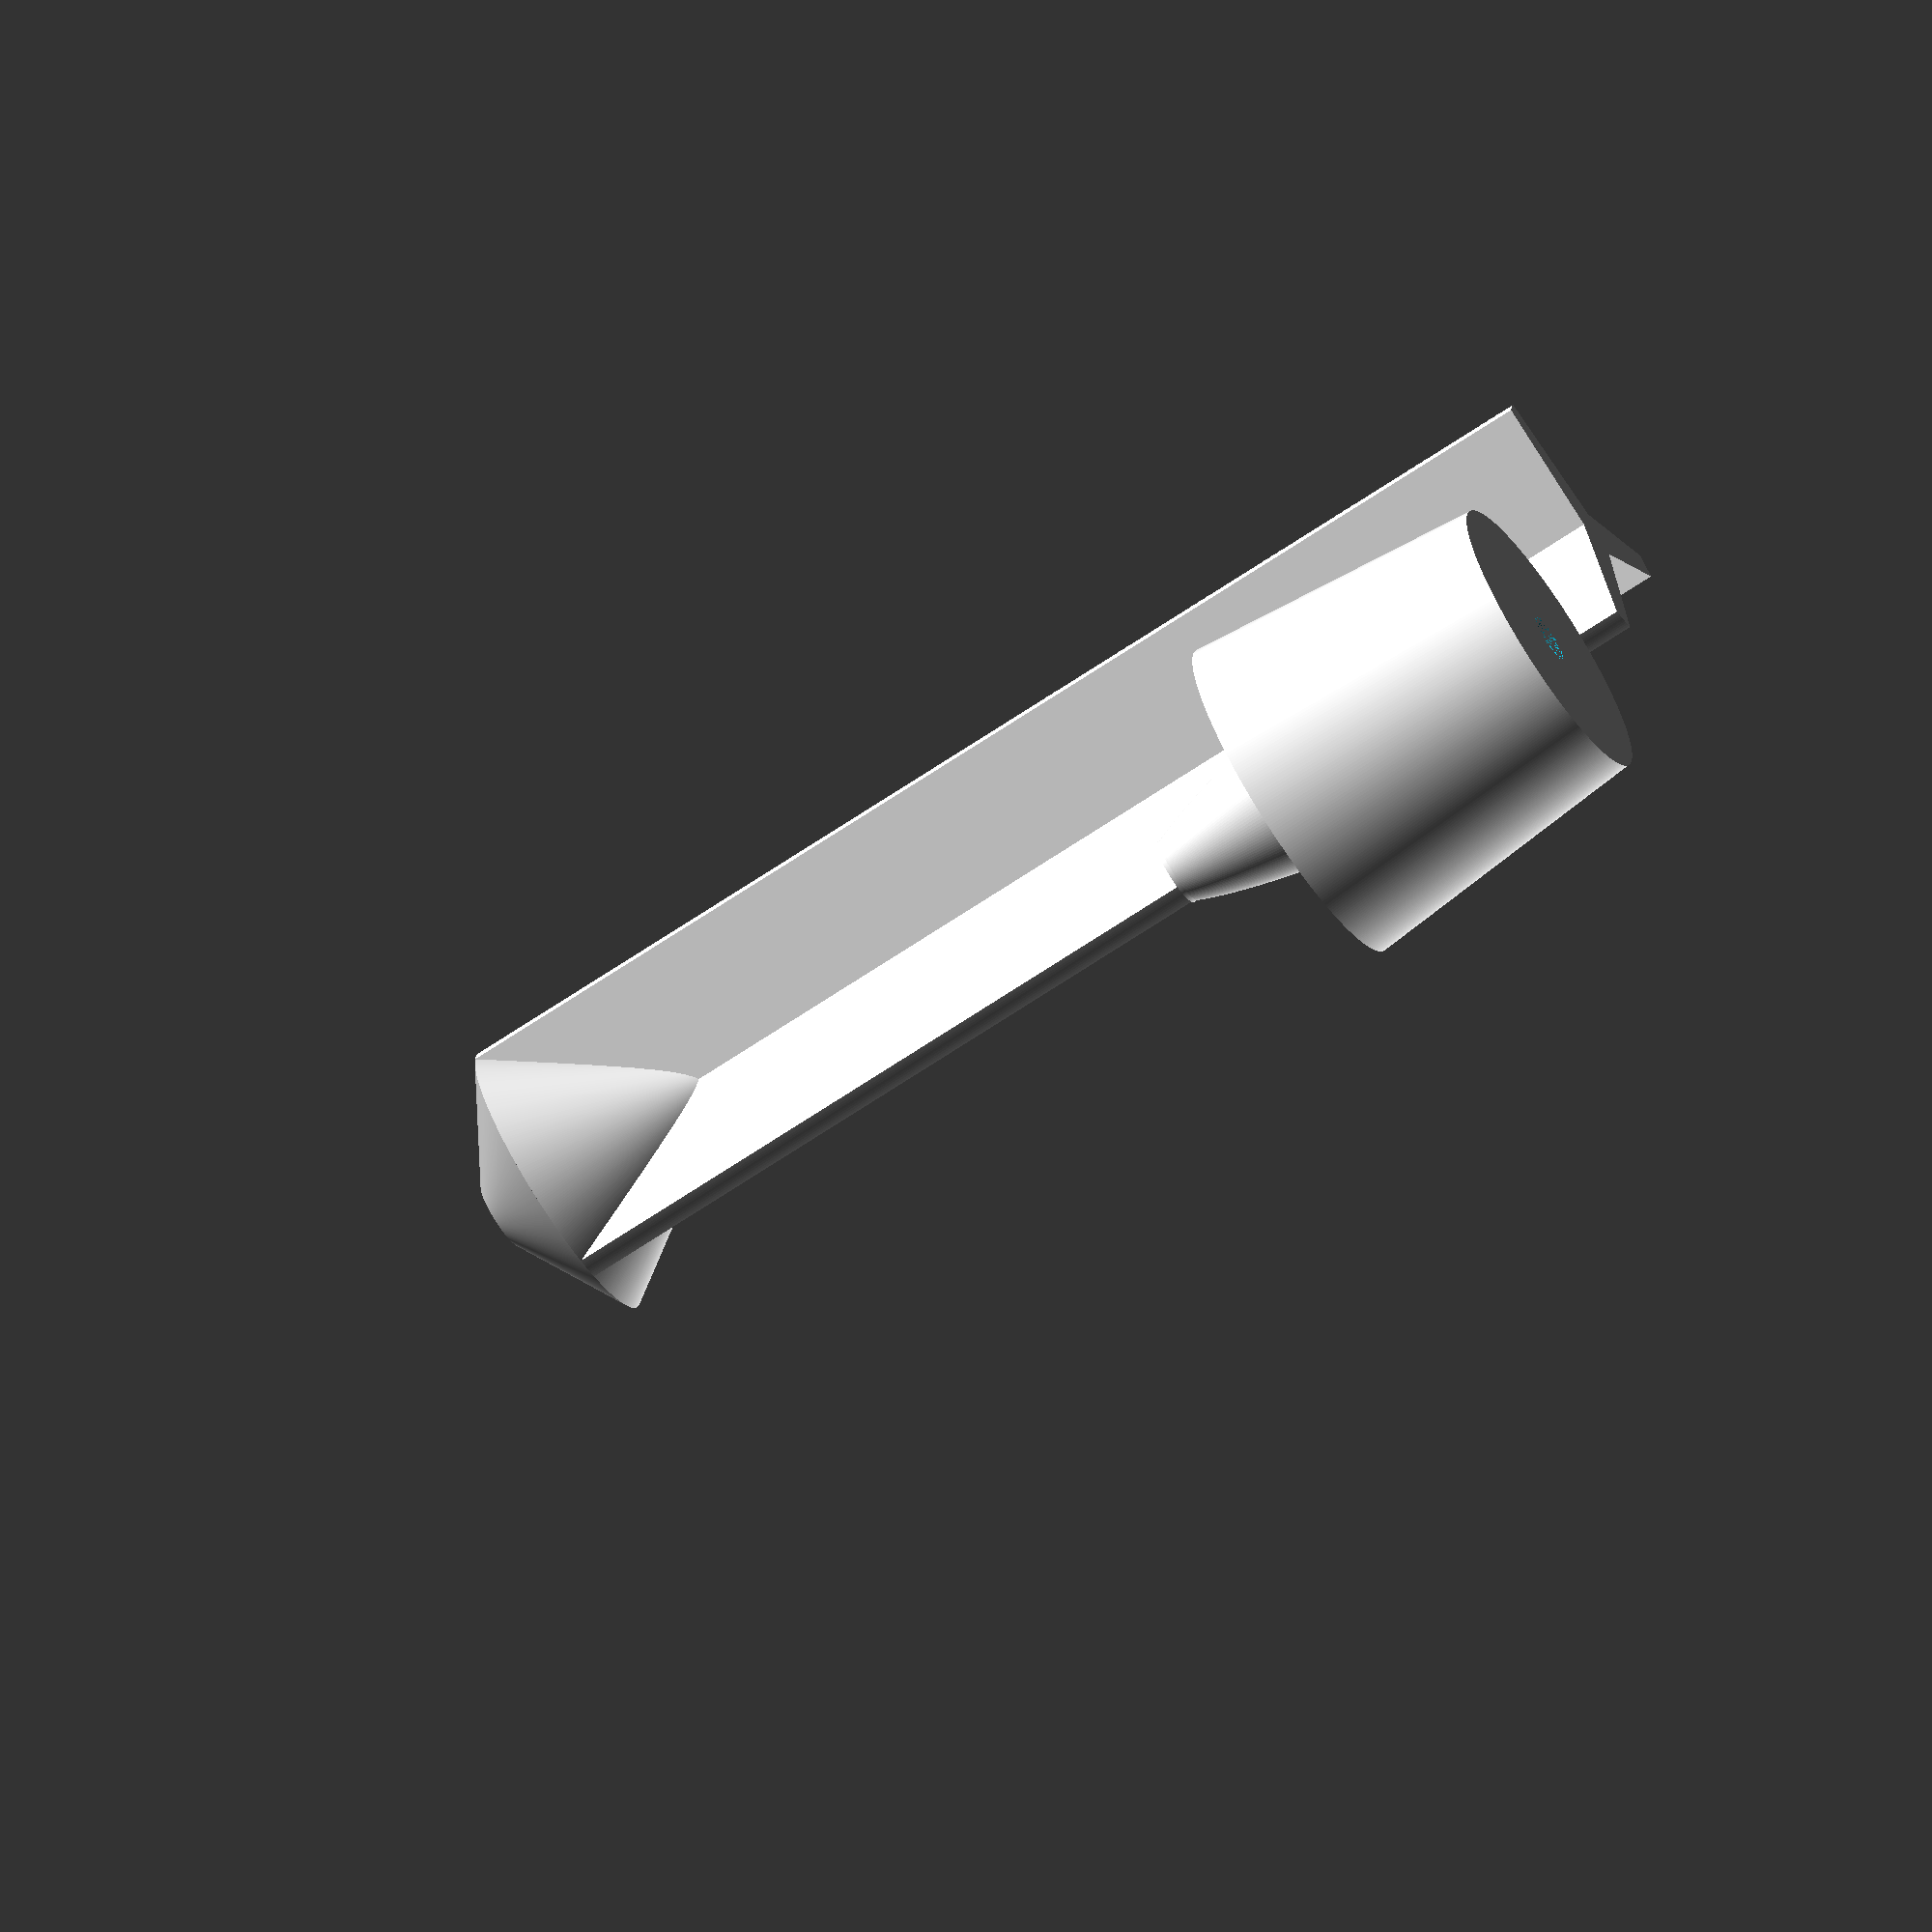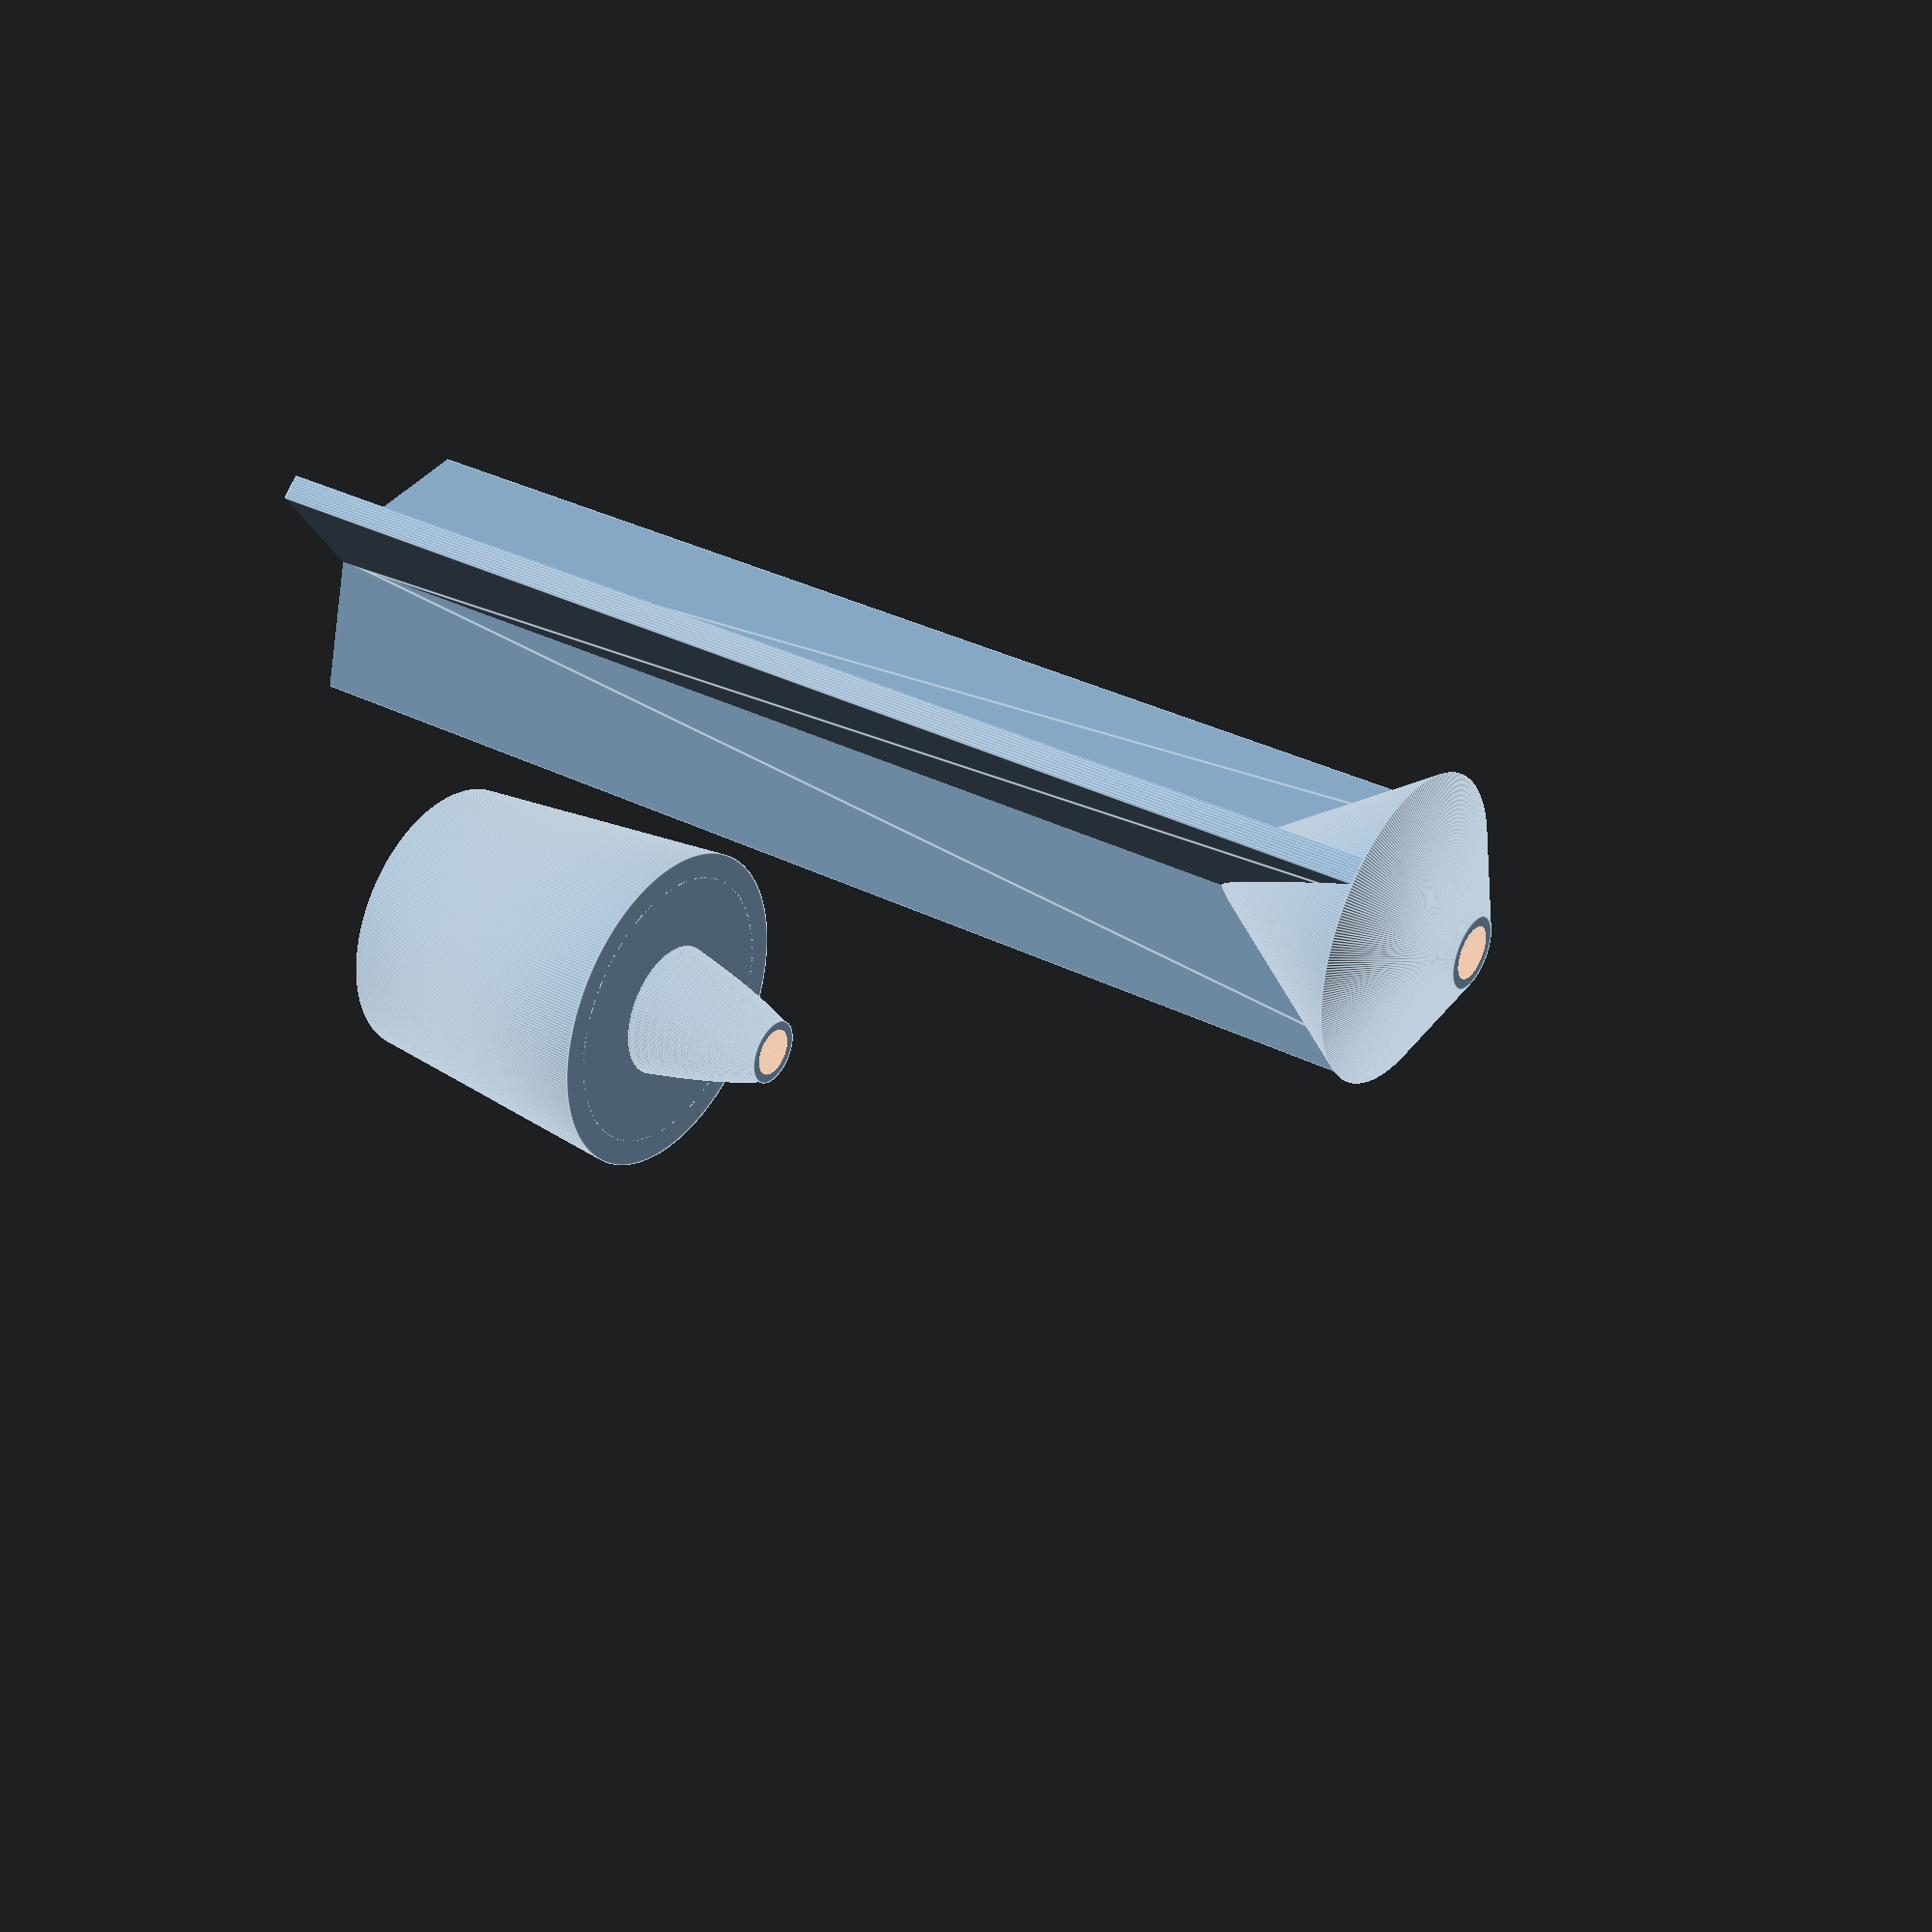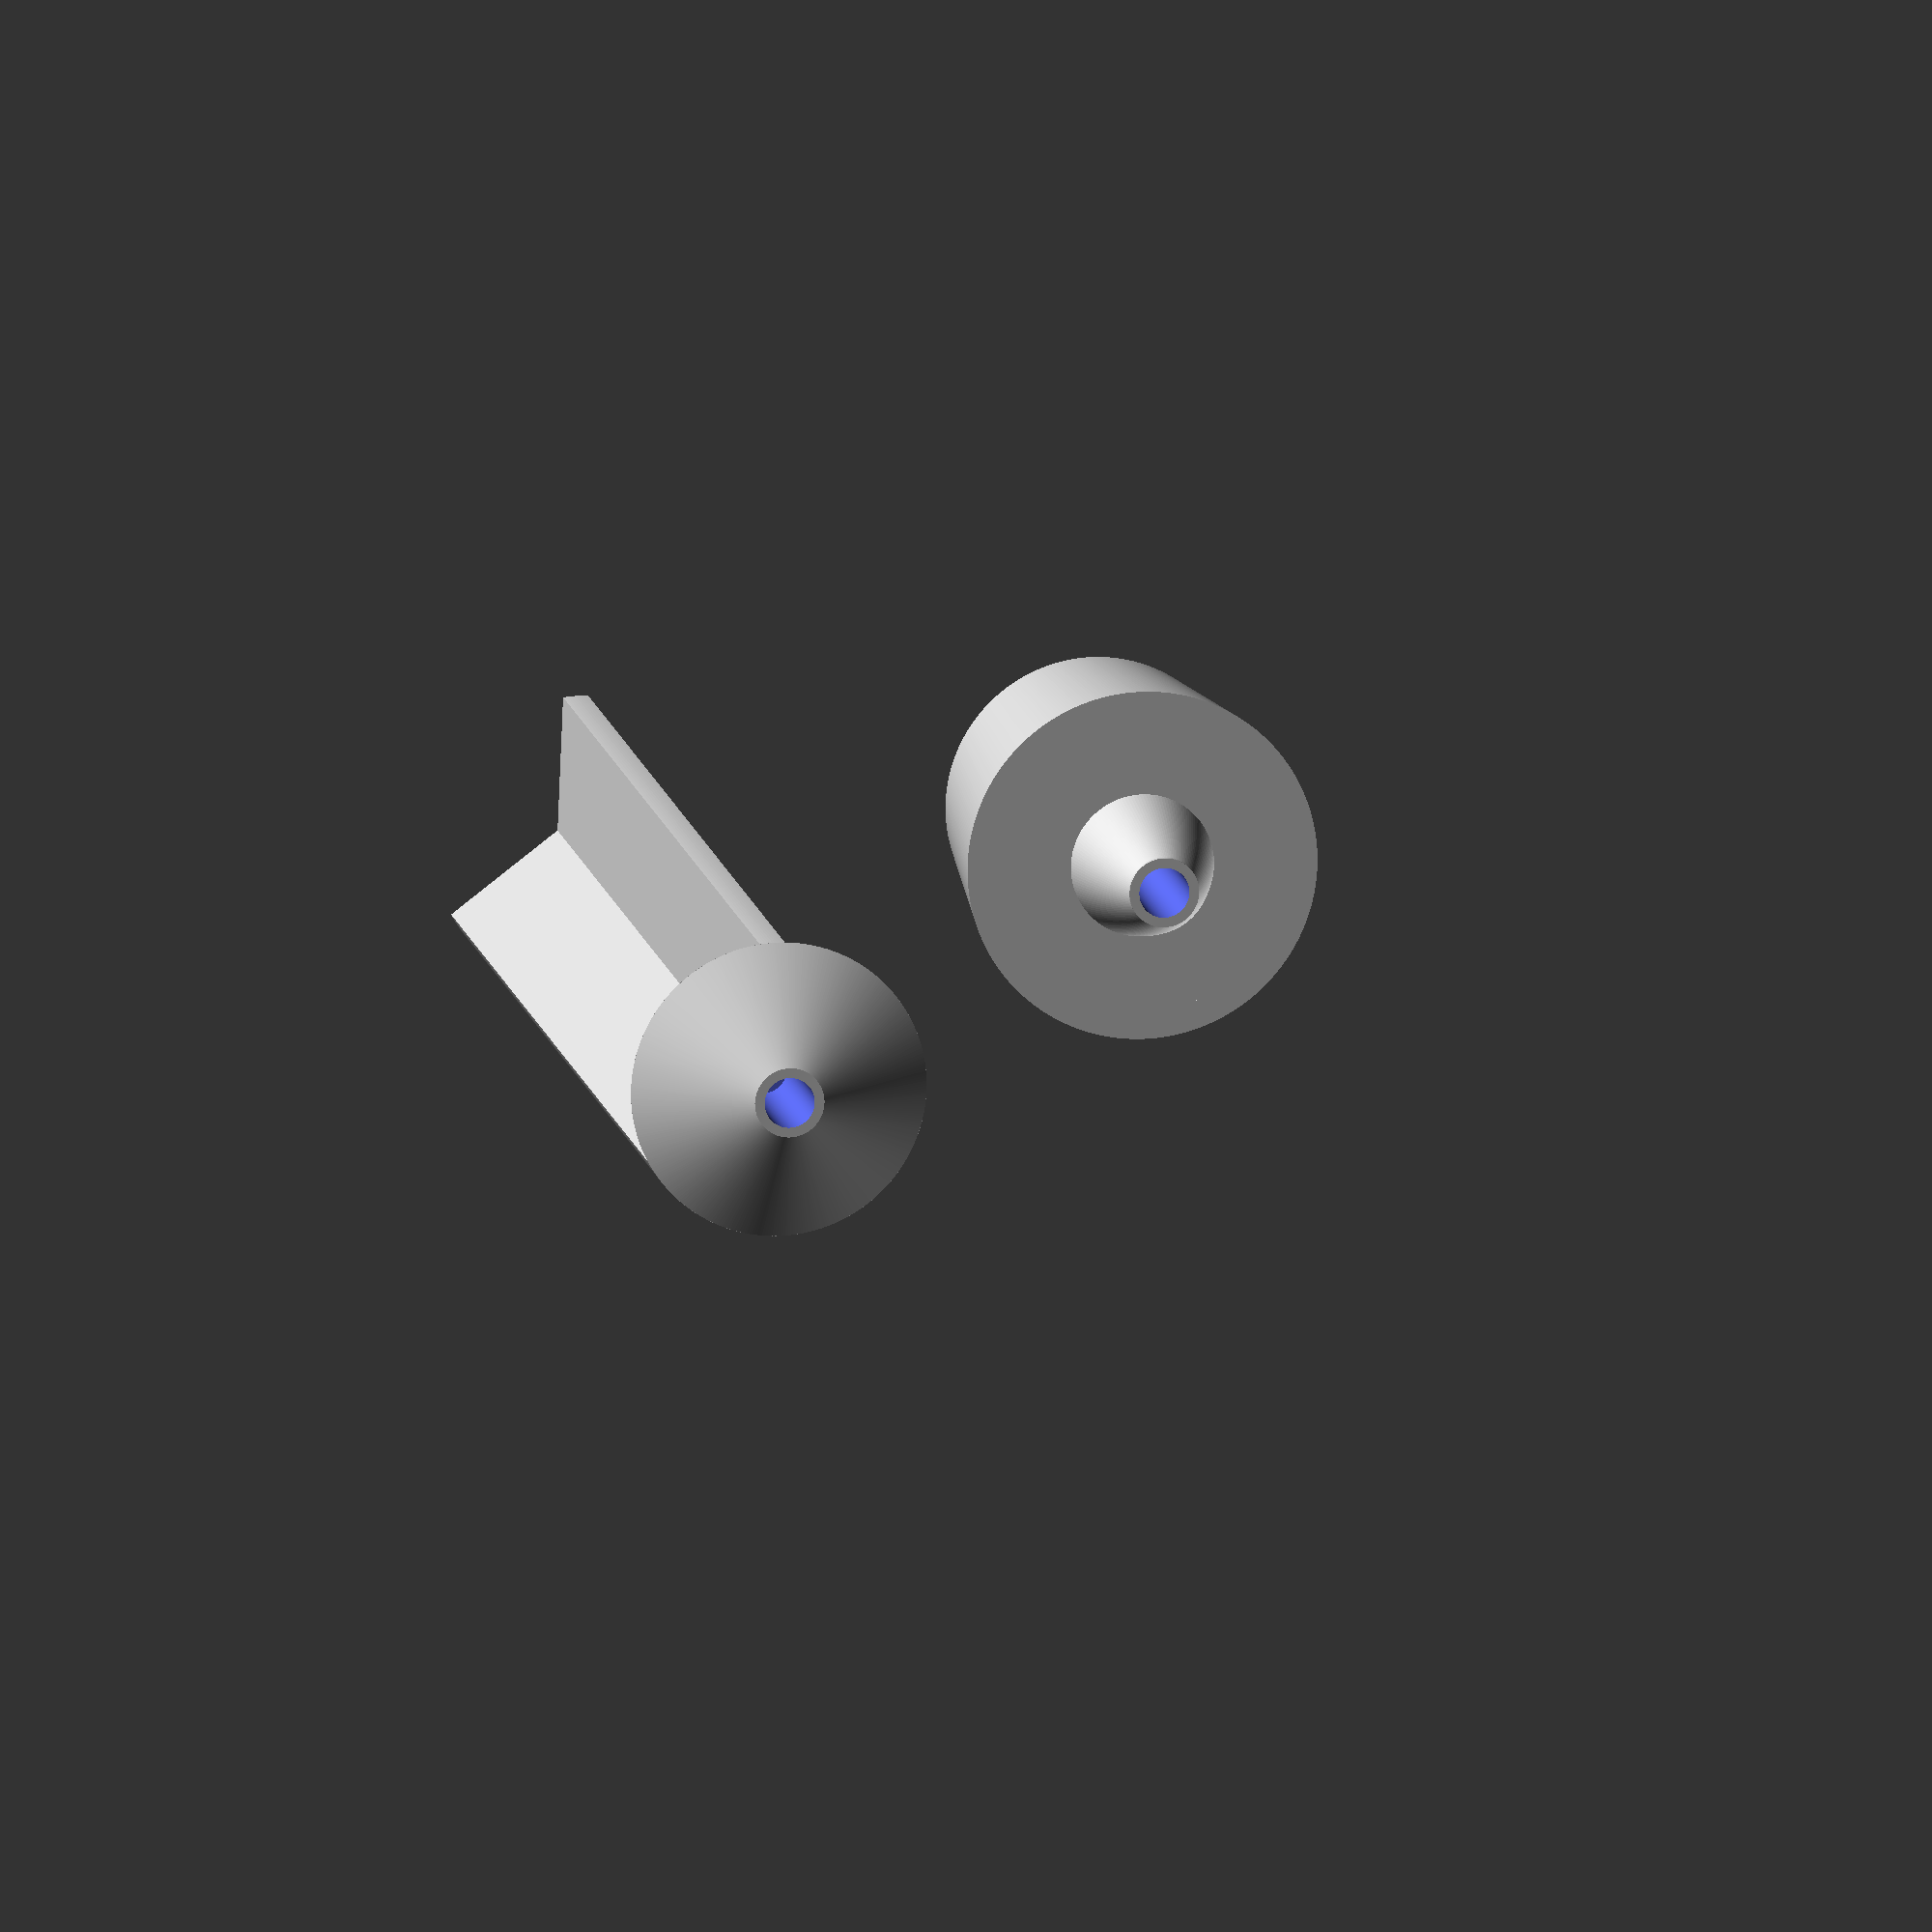
<openscad>
// Estes A, B, and C engine dimensions
// [ Engine Form Dimensions ]
engine_od = 17.5;
engine_wall = 2.25;
engine_id = engine_od - engine_wall;
form_length = 70;

outer_form_bolt_diameter = 3;

// Dimensions of the profile for the casing layers.
// Nozzle, primary charge, delay charge, upper cap
casing_profile = [10, 40, 6, 8];

nozzle_divergent_length = casing_profile[0] * (2/3);
nozzle_divergent_diameter= 3.5; // based on measurements of an estes engine.
nozzle_convergent_length = casing_profile[0] * (1/3);

nozzle_throat_diameter = 3; // 12awg solid copper wire for the core forming.
nozzle_pin_diameter = 2.05; // 12 awg solid copper wire stripped.

// Calculate the length of the divergent parabola.
nozzle_height = parabolaPoint(nozzle_divergent_diameter,
                                                sqrt(nozzle_divergent_length / nozzle_divergent_diameter) / 2);

// [ Printer Related Settings ]
printer_nozzle_od = 0.4;
wall = 1.22; // thickness of printed walls
band_height = 1.2; // z-layer height of vent hole bands ( make a multiple of your slice layers)

// [ Render Options ]
$fn = 360;

outer_form = false;
outer_form_tie = true;

inner_form = false;
inner_form_support = false;
retainer_clip = false;

ramming_rod = false;
nozzle_forms = true;

bands_per_segment = ((form_length) / band_height)  / 5;
segment_height = band_height * bands_per_segment;

difference() {
    union() {
        // Outer shell and hold sides.
        if (outer_form == true) {
            outer_form();
        }
        
        // Inside forming tube
        if (inner_form == true) {
            difference() {
                cylinder(d = engine_id - printer_nozzle_od, h = form_length);
                cylinder(d = engine_id - printer_nozzle_od - wall - wall, h = form_length);
                translate([0, - wall, 0]) cube([engine_id, wall * 2, form_length]);
            }
        }
    }
   
    if (outer_form == true) {
        // Ventilation Holes
        for(i = [0 : 1 : (form_length / segment_height)] ) {
            translate([0, 0, i * segment_height]) 
            // z becomes a counter of which band we're on within this segment
            for(z = [1 : 1 : (segment_height - (band_height * 2)) / band_height]) {
                layer_rot = z * 22.5;
                rotate([0, 0, layer_rot])
                translate([0, 0, z * band_height]) {
                    render() 
                    for(l = [0:45:360]) {
                        rotate([0, 0, l])
                            translate([0, 0, band_height / 2])
                                hull () {
                                    translate([0, engine_od / 3, 0]) cylinder(d = wall / 4, h = band_height, $fn = 3, center = true);
                                    translate([0, (engine_od + printer_nozzle_od + wall + wall) / 2 + 1, 0]) cube([3, 1, band_height], center = true);
                                }
                    }
                }
            }
        }
    }
    
    if (inner_form == true) {
        for (z = [band_height : band_height : form_length - band_height * 2]) {
            layer_rot = (z / band_height) * 22.5;
            translate([0, 0, z])
                rotate([0, 0, layer_rot])
                    render() 
                    for(l = [0:45:360]) {
                        rotate([0, 0, l])
                            translate([0, 0, band_height / 2])
                                hull () {
                                    translate([0, (engine_id - printer_nozzle_od) / 3, 0]) 
                                        cylinder(d = wall / 4, h = band_height, $fn = 3, center = true);
                                    translate([0, (engine_id - printer_nozzle_od) / 2, 0]) 
                                        cube([1.5, 1, band_height], center = true);
                                }
                    };
        }
    }
}

// retainer clip
if (retainer_clip == true) {
    translate([engine_od, -engine_od - 8, 0]) {    
        difference() {
            cube([wall * 4 * 2, 8 - wall + (wall), 4]);
            translate([wall * 2 - (printer_nozzle_od / 2), 0, 0]) cube([wall * 4 + printer_nozzle_od , 8 - wall, 4]);
        }
        translate([wall * 2 - (printer_nozzle_od / 2), 2.75, 2]) resize([wall, 0, 0]) sphere(d = 4 - printer_nozzle_od);
        translate([wall * 6 + (printer_nozzle_od / 2), 2.75, 2]) resize([wall, 0, 0]) sphere(d = 4 - printer_nozzle_od);
    }
}

// Inner Form Support
if (inner_form_support == true) {
    support_od = engine_id - printer_nozzle_od - wall - wall - printer_nozzle_od;
    // Support is made of 3 'legs', which are hulled cubes intersected 
    // with the properly sized cylinder to round their outter wall.
    intersection() {
        union() {
            intersection() {
                union() {
                    for (zr = [0:120:360]) {
                        // Leg at 0-degrees is wider, to 
                        rotate([0, 0, zr]) 
                            hull() {
                                translate([0, -wall, -5])
                                    cube([0.1, wall * 2, form_length + 10]);
                                
                                translate([support_od / 2 - 0.1, - wall * ((zr == 0 ? 4 : 1) / 2), -5])
                                    cube([0.1, wall * (zr == 0 ? 4 : 1 ), form_length + 10]);
                            };
                    }
                }
                union() {
                    cylinder(d = support_od, h = form_length);
                    translate([0, 0, form_length]) 
                        cylinder(d1 = engine_id - printer_nozzle_od - wall - wall - printer_nozzle_od, d2 = engine_id - 5, h = 5);
                    translate([0, 0, -5]) 
                        cylinder(d2 = engine_id - printer_nozzle_od - wall - wall - printer_nozzle_od, d1 = engine_id - 5, h = 5);
                }
            }
            // Spreader to fill out the outer wall.
            hull() {
                // Lower cube.
                translate([0, - wall / 2 + (printer_nozzle_od / 2), -5]) 
                    cube([engine_id / 2 - 2.75, wall - printer_nozzle_od , 0.1]);
                
                // Main cube filler.
                translate([0, - wall + (printer_nozzle_od / 2), 0]) 
                    cube([engine_id / 2, (wall * 2) - printer_nozzle_od , form_length]);
                
                // Upper cube
                translate([0, - wall / 2 + (printer_nozzle_od / 2), form_length + 5]) 
                    cube([engine_id / 2 - 2.75, wall - printer_nozzle_od , 0.1]);
                
            }
            
        }
        translate([0, 0, -5])
            cylinder(d = engine_id - printer_nozzle_od, h = form_length + 10);
    }
}


if (nozzle_forms == true) {
    // Nozzle Parabola on the top end for forming nozzles.
    translate([100, 0, 0]) {
        difference() {
            union() {
                difference() {
                    union() {
                        cylinder(d1 = engine_id - printer_nozzle_od - printer_nozzle_od,
                                     d2 = engine_od - printer_nozzle_od,
                                     h = 15);
                        
                        translate([0, 0, 15 + nozzle_height]) mirror([0, 0, 1]) 
                        {
                            intersection() {
                                parabola(nozzle_divergent_diameter, sqrt(nozzle_divergent_length / nozzle_divergent_diameter) / 2);
                                translate([0, 0, nozzle_height - casing_profile[0]])
                                cylinder(d = engine_id - printer_nozzle_od - printer_nozzle_od,
                                     h = casing_profile[0]);
                            }
                        }
                    };
                    // Remove the throat, so we can provide a flat top.
                    translate([0, 0, 15]) 
                        cylinder(d = nozzle_throat_diameter + printer_nozzle_od,
                                     h = casing_profile[0]);
                }
                
                // Add back in the throat with a nice flat top.
                translate([0, 0, 15]) 
                        cylinder(d = nozzle_throat_diameter + printer_nozzle_od, 
                                                             h = casing_profile[0] - nozzle_convergent_length);
            }
            // Center bore for the alignment pin.
            cylinder(d = nozzle_pin_diameter + printer_nozzle_od,
                         h = 15 + casing_profile[0]);
        }
    }
    
    
    // Rod for forming the convergent side.
    translate([100, 25, 0]) {
        difference() {
            union() {
                // 3 legged support -- No Infil
                // Very much like the insertable type for the inner forms.
                intersection() {
                    union() {
                        for (zr = [0:120:360]) {
                            rotate([0, 0, zr]) 
                                hull() {
                                    translate([0, -(wall * 2) / 2, -5])
                                        cube([0.1, wall * 2, form_length + 10]);
                                    translate([(engine_id - printer_nozzle_od - printer_nozzle_od) / 2 - 0.1, 
                                                     - wall * (1 / 2), 
                                                     -5])
                                        cube([0.1, wall, form_length + 10]);
                                };
                        }
                    };
                    cylinder(d = engine_id - printer_nozzle_od - printer_nozzle_od,
                                 h = form_length - casing_profile[0]);
                }
                
                // Support for convergent seal.
                translate([0, 0, form_length - casing_profile[0] - 10])
                    cylinder(d1 = 1,
                                 d2 = engine_id - printer_nozzle_od - printer_nozzle_od,
                                 h = 10);
                
                // Convergent side
                translate([0, 0, form_length - casing_profile[0]])
                    cylinder(d1 = engine_id - printer_nozzle_od - printer_nozzle_od,
                                 d2 = nozzle_throat_diameter + printer_nozzle_od,
                                 h = nozzle_convergent_length);
            }

            // Center Bore for alignment pin
            translate([0, 0, form_length - casing_profile[0] - 5]) 
                cylinder(d = nozzle_pin_diameter + printer_nozzle_od,
                             h = casing_profile[0] + 5);
        }        
    }
}
    
if (ramming_rod == true) {
    // General Ram-Rod for packing.
    translate([75, 0, 0]) {
        difference() {
            cylinder(d = engine_id - printer_nozzle_od - printer_nozzle_od,
                         h = form_length + 5);

            // Top of nozzle marking.
            translate([0, 0, form_length - casing_profile[0]]) {
                difference() {
                    cylinder(d = engine_id - printer_nozzle_od - printer_nozzle_od, h = 1);
                    
                    cylinder(d1 = engine_id - printer_nozzle_od - printer_nozzle_od,
                                 d2 = engine_id - printer_nozzle_od - printer_nozzle_od - 1,
                                 h = 0.5);
                    
                    translate([0, 0, 0.5])
                    cylinder(d1 = engine_id - printer_nozzle_od - printer_nozzle_od - 1,
                                 d2 = engine_id - printer_nozzle_od - printer_nozzle_od, 
                                 h = 0.5);
                }
            }
            
            // Top of propellant.
            translate([0, 0, form_length - casing_profile[0] - casing_profile[1]]) {
                difference() {
                    cylinder(d = engine_id - printer_nozzle_od - printer_nozzle_od, h = 1);
                    
                    cylinder(d1 = engine_id - printer_nozzle_od - printer_nozzle_od,
                                 d2 = engine_id - printer_nozzle_od - printer_nozzle_od - 1,
                                 h = 0.5);
                    
                    translate([0, 0, 0.5])
                    cylinder(d1 = engine_id - printer_nozzle_od - printer_nozzle_od - 1,
                                 d2 = engine_id - printer_nozzle_od - printer_nozzle_od, 
                                 h = 0.5);
                }
            }
            
            // Top of delay charge.
            translate([0, 0, form_length - casing_profile[0] - casing_profile[1] - casing_profile[2]]) {
                difference() {
                    cylinder(d = engine_id - printer_nozzle_od - printer_nozzle_od, h = 1);
                    
                    cylinder(d1 = engine_id - printer_nozzle_od - printer_nozzle_od,
                                 d2 = engine_id - printer_nozzle_od - printer_nozzle_od - 1,
                                 h = 0.5);
                    
                    translate([0, 0, 0.5])
                    cylinder(d1 = engine_id - printer_nozzle_od - printer_nozzle_od - 1,
                                 d2 = engine_id - printer_nozzle_od - printer_nozzle_od, 
                                 h = 0.5);
                }
            }
            
            // Top of cap.
            translate([0, 0, form_length - casing_profile[0] - casing_profile[1] - casing_profile[2] - casing_profile[3]]) {
                difference() {
                    cylinder(d = engine_id - printer_nozzle_od - printer_nozzle_od, h = 1);
                    
                    cylinder(d1 = engine_id - printer_nozzle_od - printer_nozzle_od,
                                 d2 = engine_id - printer_nozzle_od - printer_nozzle_od - 1,
                                 h = 0.5);
                    
                    translate([0, 0, 0.5])
                    cylinder(d1 = engine_id - printer_nozzle_od - printer_nozzle_od - 1,
                                 d2 = engine_id - printer_nozzle_od - printer_nozzle_od, 
                                 h = 0.5);
                }
            }
        }
    }
}

module outer_form(separate = true, hull = false) {
    for (z = [0 : 120 : 240]) {
        spreadxy = separate == true && z == 240 ? 1 : 0;
        rotate([0, 0, z]) translate([spreadxy, spreadxy, 0])
        difference() {
            union() {
                //  Outer casing cylinder
                cylinder(d = engine_od + printer_nozzle_od + wall + wall, h  = form_length);
                
                // Outer casing walls.
                translate([-wall * 2, 0 , 0]) cube([wall * 4, (engine_od + printer_nozzle_od + wall + wall) / 2 + 8, form_length]);
                rotate([0, 0, -120]) translate([-wall * 2, 0 , 0]) cube([wall * 4, (engine_od + printer_nozzle_od + wall + wall) / 2 + 8, form_length]);
            }
            if (!hull) {
                // Outer casing ID.
                cylinder(d = engine_od + printer_nozzle_od, h = form_length);
                
                // Cut outer casing to 1/3'rd portion.
                rotate([0, 0, - 120]) translate([0, -(engine_od + printer_nozzle_od + wall + wall) / 2 , 0]) 
                    cube([(engine_od + printer_nozzle_od + wall + wall) / 2, engine_od + printer_nozzle_od + wall + wall + 8 - (spreadxy == 0 && outer_form_tie == true ? 0.2 : 0), form_length]);
                    
                rotate([0, 0, - 180]) translate([0, -(engine_od + printer_nozzle_od + wall + wall) / 2 - 8 + (spreadxy == 0 && outer_form_tie == true ? 0.2 : 0), 0]) 
                    cube([(engine_od + printer_nozzle_od + wall + wall) / 2, engine_od + printer_nozzle_od + wall + wall, form_length]);
                
                // Snap Holes on outer Form.
                for(i = [0 : segment_height : form_length] ) {
                    for(z = [0:240:240]) {
                        rotate([0, 0, z])
                        translate([0, (engine_od + printer_nozzle_od + wall + wall) / 2 + 4, i + segment_height / 2]) rotate([0,90,0]) cylinder(d = outer_form_bolt_diameter + printer_nozzle_od, h = 10, center = true);
                    }
                }
            }
        }
    }
}

// Shamelessly ripped from some google searching....
// Found here: http://forum.openscad.org/Parabolic-Trough-td5362.html

//Standard parabola
function parabolaPoint(x, k) = k * x * x;

//Focal point equals Y where derivative of parabolaPoint is 1.
function focal_length(k) = parabolaPoint(0.5 / k, k);

//Cup shape
module outer_parabola(width, k, segments = $fn / 10, base_thickness = 1) {
    for(i = [-segments:1:segments - 1]) {
        x1 = i * width / segments;
        x2 = (i + 1) * width / segments;
        polygon([[x1, -base_thickness], [x1, parabolaPoint(x1, k)],
            [x2, parabolaPoint(x2, k)], [x2, -base_thickness]],
            [[3, 2, 1, 0]]);
    }
}

//Bulge shape
module inner_parabola(width, k, segments = $fn / 10) {
    max_y = parabolaPoint(width, k);
    for(i = [-segments:1:segments - 1]) {
        x1 = i * width / segments;
        x2 = (i + 1) * width / segments;
        polygon([[x1, max_y], [x1, parabolaPoint(x1, k)],
            [x2, parabolaPoint(x2, k)], [x2, max_y]],
            [[0, 1, 2, 3]]);
    }
}

module parabola(width, k, segments = $fn / 10) {
    rotate_extrude($fn = segments * 4)
    intersection() {
        inner_parabola(width, k, segments);
        translate([0, -1])
        square([width + 1, parabolaPoint(width, k) + 2]);
    }
}
</openscad>
<views>
elev=250.6 azim=171.1 roll=56.4 proj=o view=wireframe
elev=145.5 azim=170.2 roll=235.6 proj=p view=edges
elev=348.4 azim=267.5 roll=350.9 proj=o view=solid
</views>
